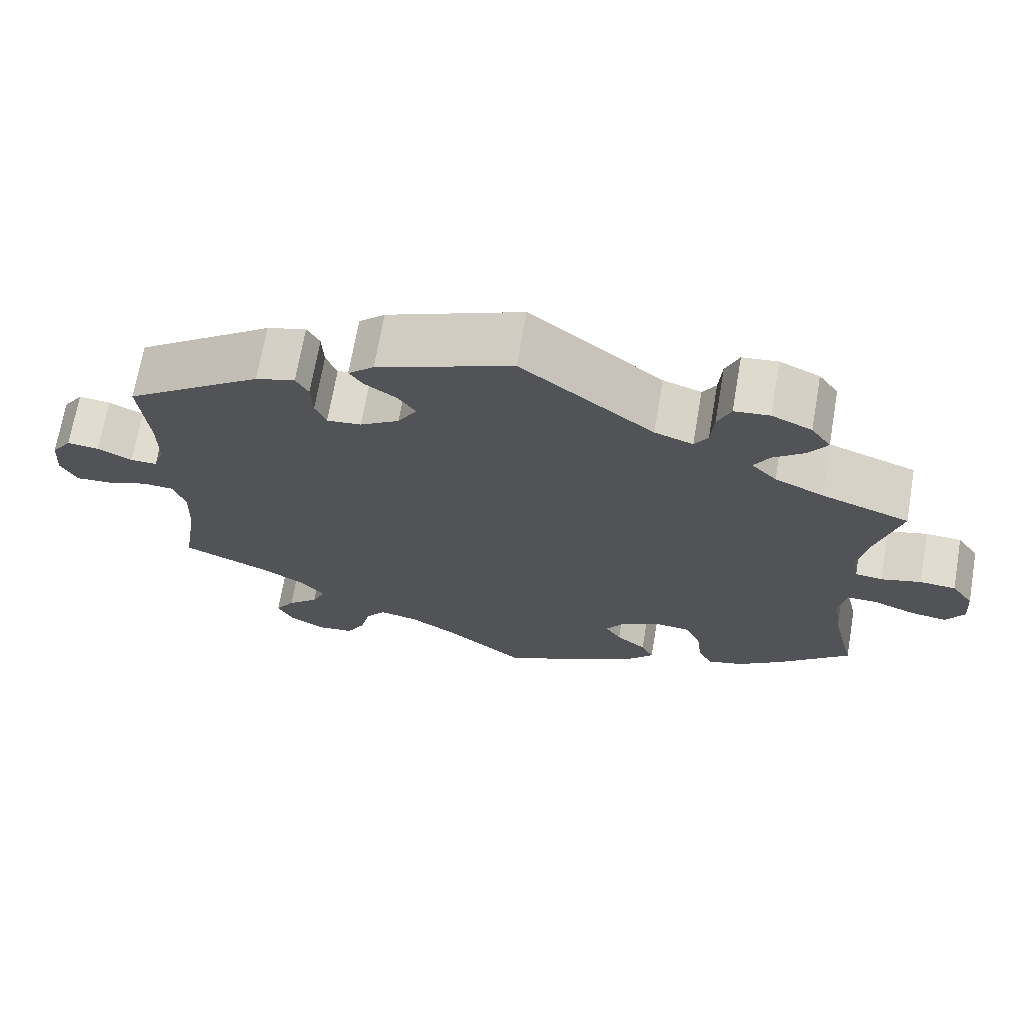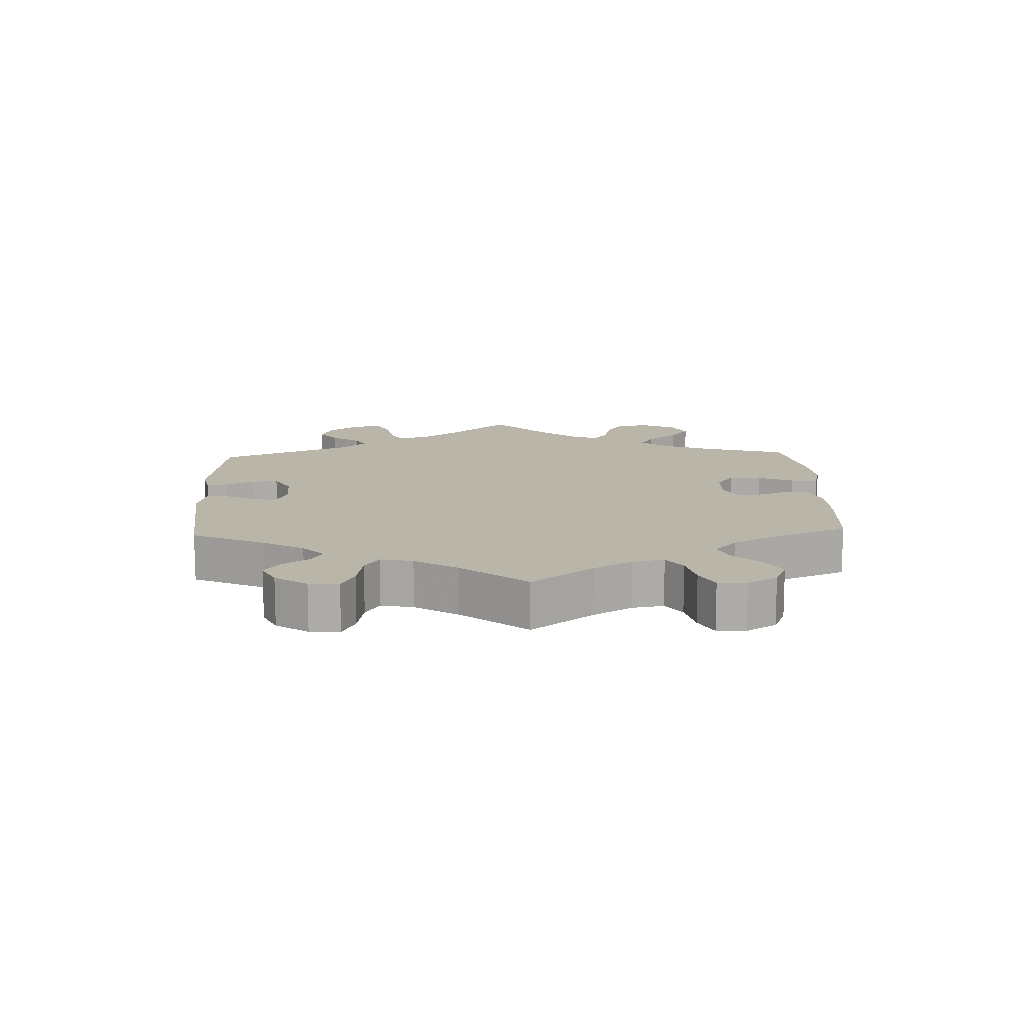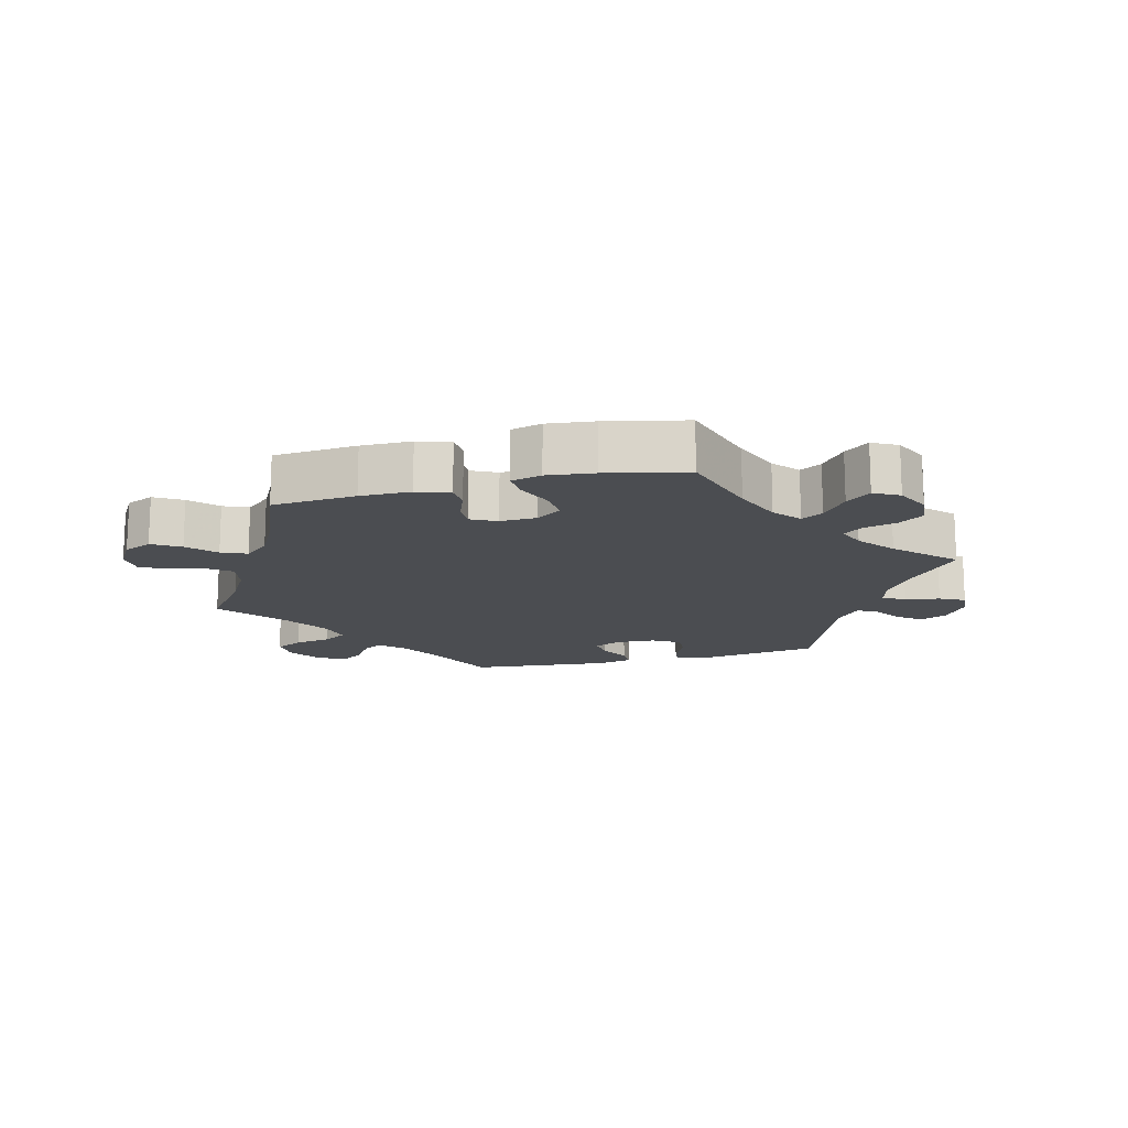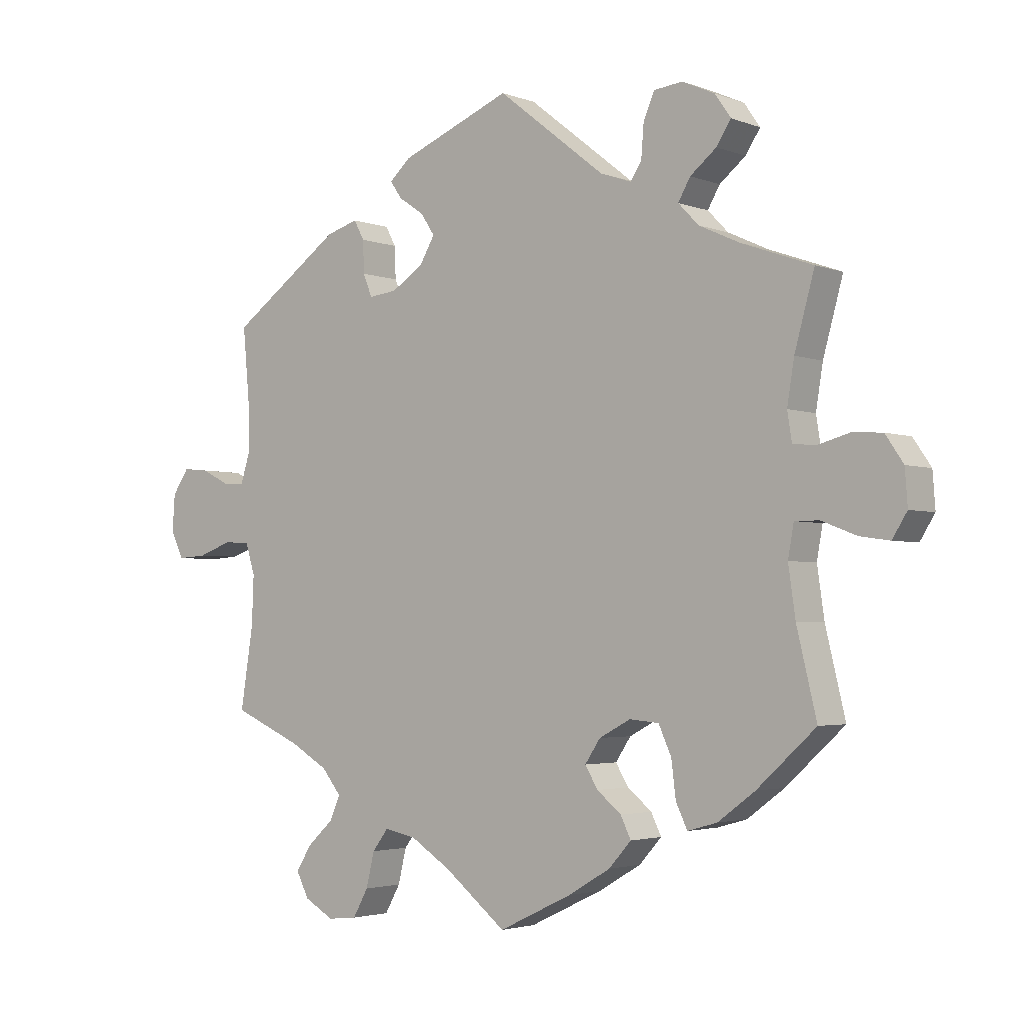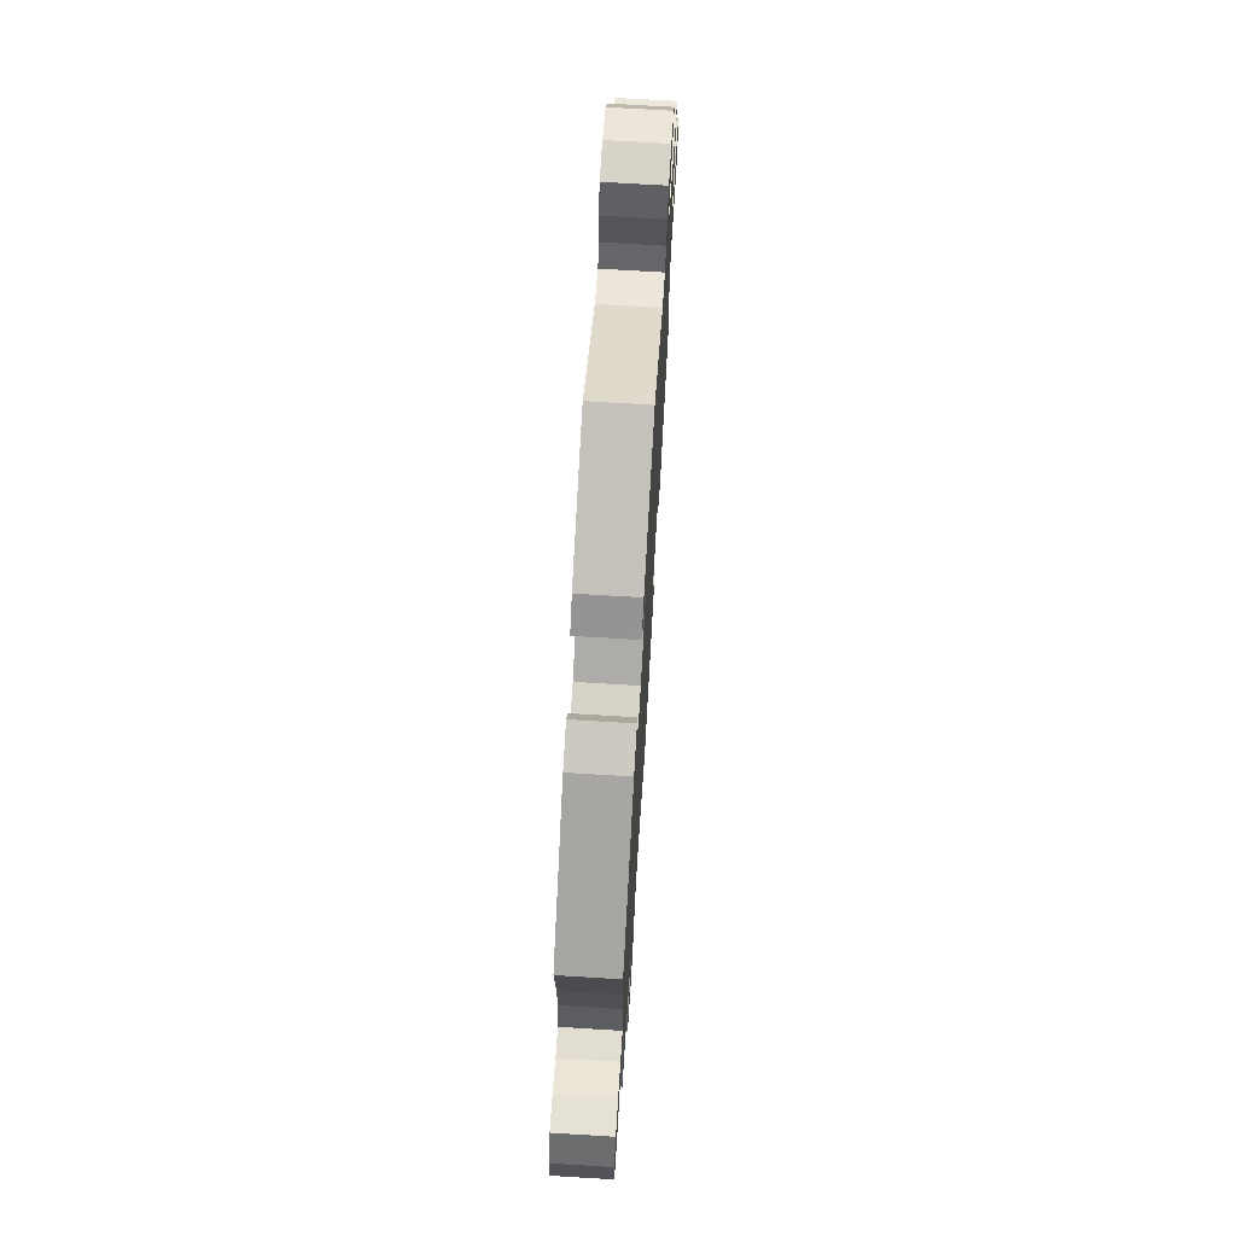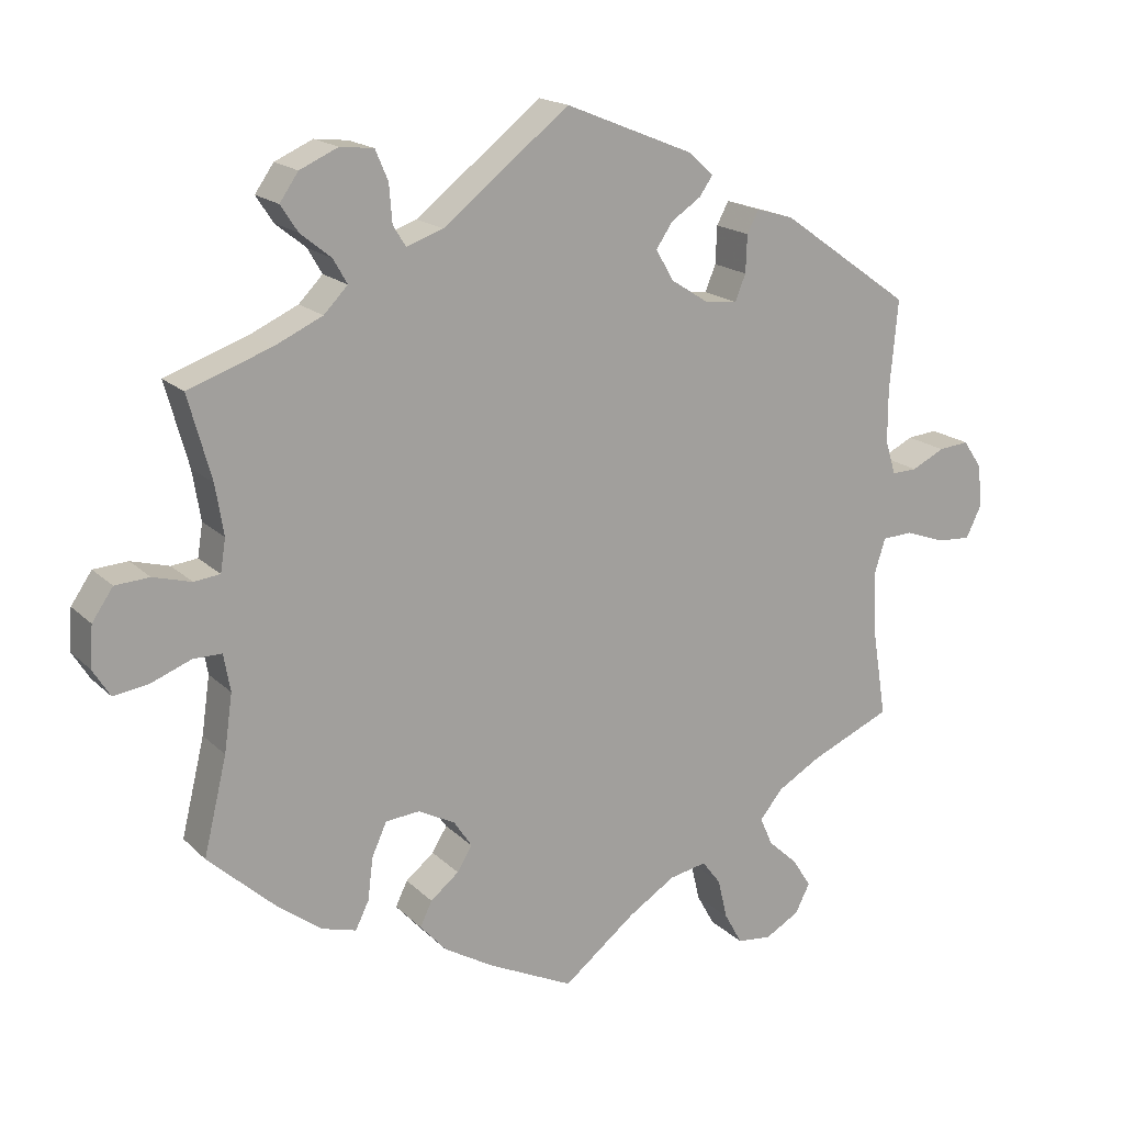
<metadata>
{"format":"obj","ext":"obj","renderer":"f3d","projection":"perspective","resolution":1024,"background":"white","views":[{"elev":69.5,"azim":-170.2,"up":"+Z"},{"elev":13.5,"azim":117.5,"up":"+Y"},{"elev":-15.6,"azim":-135.7,"up":"+Y"},{"elev":-2.9,"azim":-141.7,"up":"+Z"},{"elev":70.2,"azim":93.5,"up":"+Z"},{"elev":17.6,"azim":-29.7,"up":"+Z"}]}
</metadata>
<code>
v 0.49 0.07 0.169
v 0.49 0.07 0.098
v 0.504 0.07 0.053
v 0.538 0.07 0.054
v 0.582 0.07 0.076
v 0.623 0.07 0.08
v 0.649 0.07 0.042
v 0.653 0.07 -0.016
v 0.633 0.07 -0.057
v 0.587 0.07 -0.054
v 0.534 0.07 -0.035
v 0.493 0.07 -0.037
v 0.478 0.07 -0.085
v 0.481 0.07 -0.162
v 0.501 0.07 -0.288
v 0.393 0.07 -0.335
v 0.334 0.07 -0.369
v 0.303 0.07 -0.407
v 0.32 0.07 -0.445
v 0.36 0.07 -0.482
v 0.385 0.07 -0.521
v 0.365 0.07 -0.56
v 0.319 0.07 -0.586
v 0.273 0.07 -0.581
v 0.249 0.07 -0.538
v 0.236 0.07 -0.484
v 0.211 0.07 -0.451
v 0.161 0.07 -0.461
v 0.098 0.07 -0.501
v 0.001 0.07 -0.578
v -0.114 0.07 -0.523
v -0.18 0.07 -0.484
v -0.215 0.07 -0.445
v -0.199 0.07 -0.412
v -0.161 0.07 -0.381
v -0.141 0.07 -0.348
v -0.165 0.07 -0.312
v -0.214 0.07 -0.286
v -0.26 0.07 -0.29
v -0.28 0.07 -0.334
v -0.287 0.07 -0.391
v -0.305 0.07 -0.428
v -0.351 0.07 -0.415
v -0.409 0.07 -0.372
v -0.501 0.07 -0.288
v -0.47 0.07 -0.159
v -0.459 0.07 -0.082
v -0.468 0.07 -0.032
v -0.506 0.07 -0.032
v -0.56 0.07 -0.053
v -0.607 0.07 -0.06
v -0.63 0.07 -0.023
v -0.626 0.07 0.032
v -0.598 0.07 0.073
v -0.552 0.07 0.076
v -0.501 0.07 0.062
v -0.466 0.07 0.066
v -0.459 0.07 0.11
v -0.47 0.07 0.177
v -0.501 0.07 0.289
v -0.389 0.07 0.329
v -0.326 0.07 0.358
v -0.294 0.07 0.391
v -0.313 0.07 0.424
v -0.354 0.07 0.457
v -0.377 0.07 0.492
v -0.352 0.07 0.528
v -0.301 0.07 0.551
v -0.256 0.07 0.546
v -0.239 0.07 0.506
v -0.235 0.07 0.455
v -0.218 0.07 0.428
v -0.169 0.07 0.445
v 0 0.07 0.578
v 0.173 0.07 0.508
v 0.206 0.07 0.478
v 0.188 0.07 0.452
v 0.148 0.07 0.425
v 0.126 0.07 0.392
v 0.15 0.07 0.351
v 0.2 0.07 0.319
v 0.244 0.07 0.314
v 0.258 0.07 0.349
v 0.26 0.07 0.399
v 0.276 0.07 0.429
v 0.326 0.07 0.414
v 0.501 0.07 0.29
v 0.49 0 0.169
v 0.49 0 0.098
v 0.504 0 0.053
v 0.538 0 0.054
v 0.582 0 0.076
v 0.623 0 0.08
v 0.649 0 0.042
v 0.653 0 -0.016
v 0.633 0 -0.057
v 0.587 0 -0.054
v 0.534 0 -0.035
v 0.493 0 -0.037
v 0.478 0 -0.085
v 0.481 0 -0.162
v 0.501 0 -0.288
v 0.393 0 -0.335
v 0.334 0 -0.369
v 0.303 0 -0.407
v 0.32 0 -0.445
v 0.36 0 -0.482
v 0.385 0 -0.521
v 0.365 0 -0.56
v 0.319 0 -0.586
v 0.273 0 -0.581
v 0.249 0 -0.538
v 0.236 0 -0.484
v 0.211 0 -0.451
v 0.161 0 -0.461
v 0.098 0 -0.501
v 0.001 0 -0.578
v -0.114 0 -0.523
v -0.18 0 -0.484
v -0.215 0 -0.445
v -0.199 0 -0.412
v -0.161 0 -0.381
v -0.141 0 -0.348
v -0.165 0 -0.312
v -0.214 0 -0.286
v -0.26 0 -0.29
v -0.28 0 -0.334
v -0.287 0 -0.391
v -0.305 0 -0.428
v -0.351 0 -0.415
v -0.409 0 -0.372
v -0.501 0 -0.288
v -0.47 0 -0.159
v -0.459 0 -0.082
v -0.468 0 -0.032
v -0.506 0 -0.032
v -0.56 0 -0.053
v -0.607 0 -0.06
v -0.63 0 -0.023
v -0.626 0 0.032
v -0.598 0 0.073
v -0.552 0 0.076
v -0.501 0 0.062
v -0.466 0 0.066
v -0.459 0 0.11
v -0.47 0 0.177
v -0.501 0 0.289
v -0.389 0 0.329
v -0.326 0 0.358
v -0.294 0 0.391
v -0.313 0 0.424
v -0.354 0 0.457
v -0.377 0 0.492
v -0.352 0 0.528
v -0.301 0 0.551
v -0.256 0 0.546
v -0.239 0 0.506
v -0.235 0 0.455
v -0.218 0 0.428
v -0.169 0 0.445
v 0 0 0.578
v 0.173 0 0.508
v 0.206 0 0.478
v 0.188 0 0.452
v 0.148 0 0.425
v 0.126 0 0.392
v 0.15 0 0.351
v 0.2 0 0.319
v 0.244 0 0.314
v 0.258 0 0.349
v 0.26 0 0.399
v 0.276 0 0.429
v 0.326 0 0.414
v 0.501 0 0.29
f 86 87 1
f 83 84 85 86
f 82 83 86 1
f 81 82 1 2
f 80 81 2 3
f 75 76 77 78
f 73 74 75 78
f 72 73 78 79
f 68 69 70 71
f 68 71 72
f 67 68 72
f 64 65 66 67
f 63 64 67 72
f 62 63 72 79
f 59 60 61
f 58 59 61 62
f 57 58 62 79
f 53 54 55 56
f 53 56 57
f 52 53 57
f 49 50 51 52
f 48 49 52 57
f 47 48 57 79
f 43 44 45 46
f 40 41 42 43
f 39 40 43 46
f 38 39 46 47
f 32 33 34 35
f 32 35 36
f 29 30 31 32
f 28 29 32 36
f 27 28 36 37
f 23 24 25 26
f 23 26 27
f 22 23 27
f 19 20 21 22
f 18 19 22 27
f 17 18 27 37
f 14 15 16
f 13 14 16 17
f 12 13 17 37
f 8 9 10 11
f 8 11 12
f 7 8 12
f 4 5 6 7
f 3 4 7 12
f 80 3 12 37
f 47 79 80
f 37 38 47 80
f 88 174 173
f 173 172 171 170
f 88 173 170 169
f 89 88 169 168
f 90 89 168 167
f 165 164 163 162
f 165 162 161 160
f 166 165 160 159
f 158 157 156 155
f 159 158 155
f 159 155 154
f 154 153 152 151
f 159 154 151 150
f 166 159 150 149
f 148 147 146
f 149 148 146 145
f 166 149 145 144
f 143 142 141 140
f 144 143 140
f 144 140 139
f 139 138 137 136
f 144 139 136 135
f 166 144 135 134
f 133 132 131 130
f 130 129 128 127
f 133 130 127 126
f 134 133 126 125
f 122 121 120 119
f 123 122 119
f 119 118 117 116
f 123 119 116 115
f 124 123 115 114
f 113 112 111 110
f 114 113 110
f 114 110 109
f 109 108 107 106
f 114 109 106 105
f 124 114 105 104
f 103 102 101
f 104 103 101 100
f 124 104 100 99
f 98 97 96 95
f 99 98 95
f 99 95 94
f 94 93 92 91
f 99 94 91 90
f 124 99 90 167
f 167 166 134
f 167 134 125 124
f 1 88 89 2
f 2 89 90 3
f 3 90 91 4
f 4 91 92 5
f 5 92 93 6
f 6 93 94 7
f 7 94 95 8
f 8 95 96 9
f 9 96 97 10
f 10 97 98 11
f 11 98 99 12
f 12 99 100 13
f 13 100 101 14
f 14 101 102 15
f 15 102 103 16
f 16 103 104 17
f 17 104 105 18
f 18 105 106 19
f 19 106 107 20
f 20 107 108 21
f 21 108 109 22
f 22 109 110 23
f 23 110 111 24
f 24 111 112 25
f 25 112 113 26
f 26 113 114 27
f 27 114 115 28
f 28 115 116 29
f 29 116 117 30
f 30 117 118 31
f 31 118 119 32
f 32 119 120 33
f 33 120 121 34
f 34 121 122 35
f 35 122 123 36
f 36 123 124 37
f 37 124 125 38
f 38 125 126 39
f 39 126 127 40
f 40 127 128 41
f 41 128 129 42
f 42 129 130 43
f 43 130 131 44
f 44 131 132 45
f 45 132 133 46
f 46 133 134 47
f 47 134 135 48
f 48 135 136 49
f 49 136 137 50
f 50 137 138 51
f 51 138 139 52
f 52 139 140 53
f 53 140 141 54
f 54 141 142 55
f 55 142 143 56
f 56 143 144 57
f 57 144 145 58
f 58 145 146 59
f 59 146 147 60
f 60 147 148 61
f 61 148 149 62
f 62 149 150 63
f 63 150 151 64
f 64 151 152 65
f 65 152 153 66
f 66 153 154 67
f 67 154 155 68
f 68 155 156 69
f 69 156 157 70
f 70 157 158 71
f 71 158 159 72
f 72 159 160 73
f 73 160 161 74
f 74 161 162 75
f 75 162 163 76
f 76 163 164 77
f 77 164 165 78
f 78 165 166 79
f 79 166 167 80
f 80 167 168 81
f 81 168 169 82
f 82 169 170 83
f 83 170 171 84
f 84 171 172 85
f 85 172 173 86
f 86 173 174 87
f 87 174 88 1

</code>
